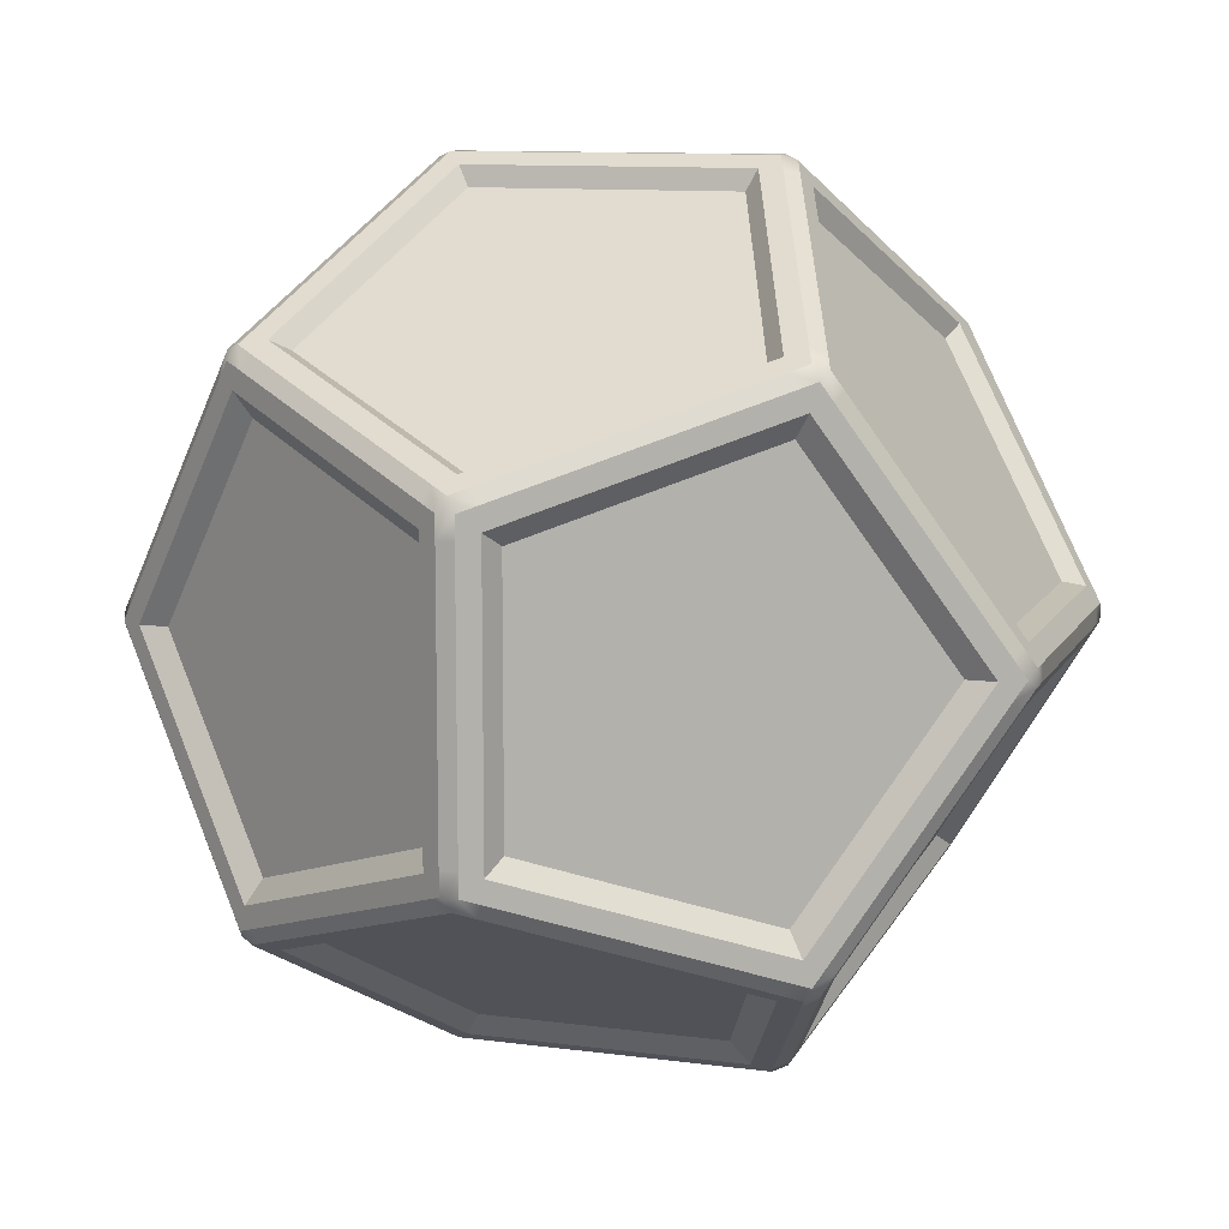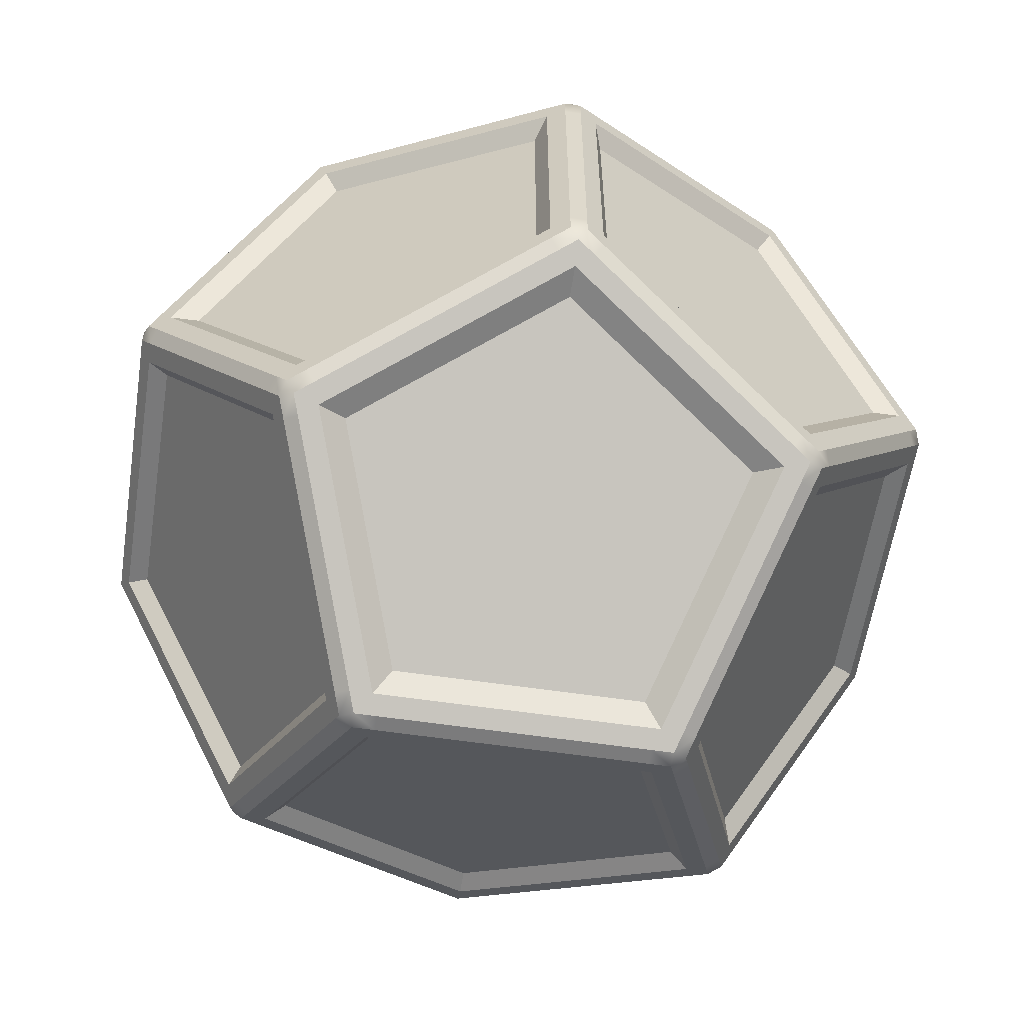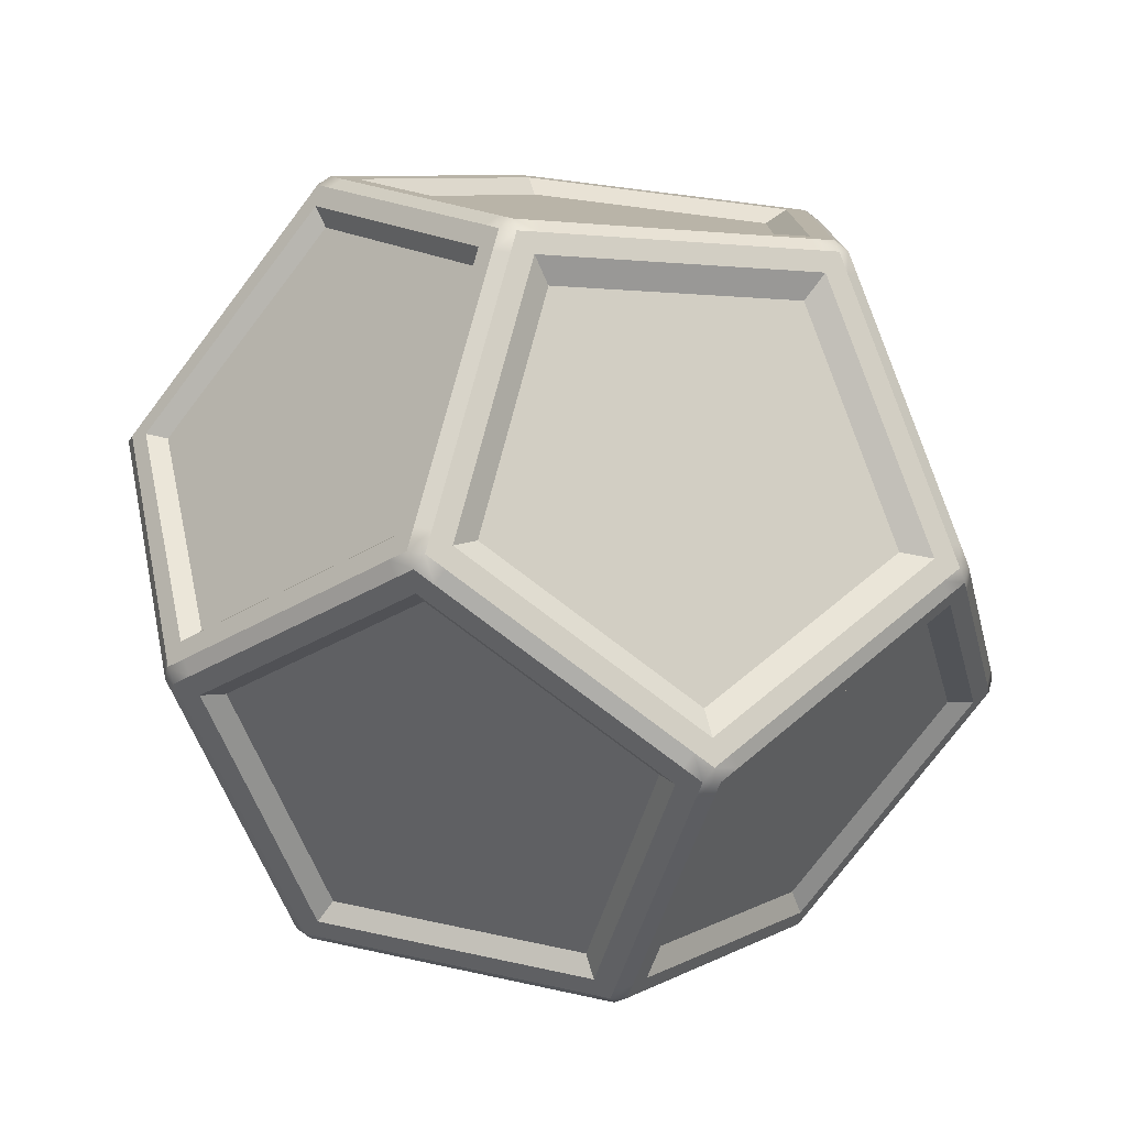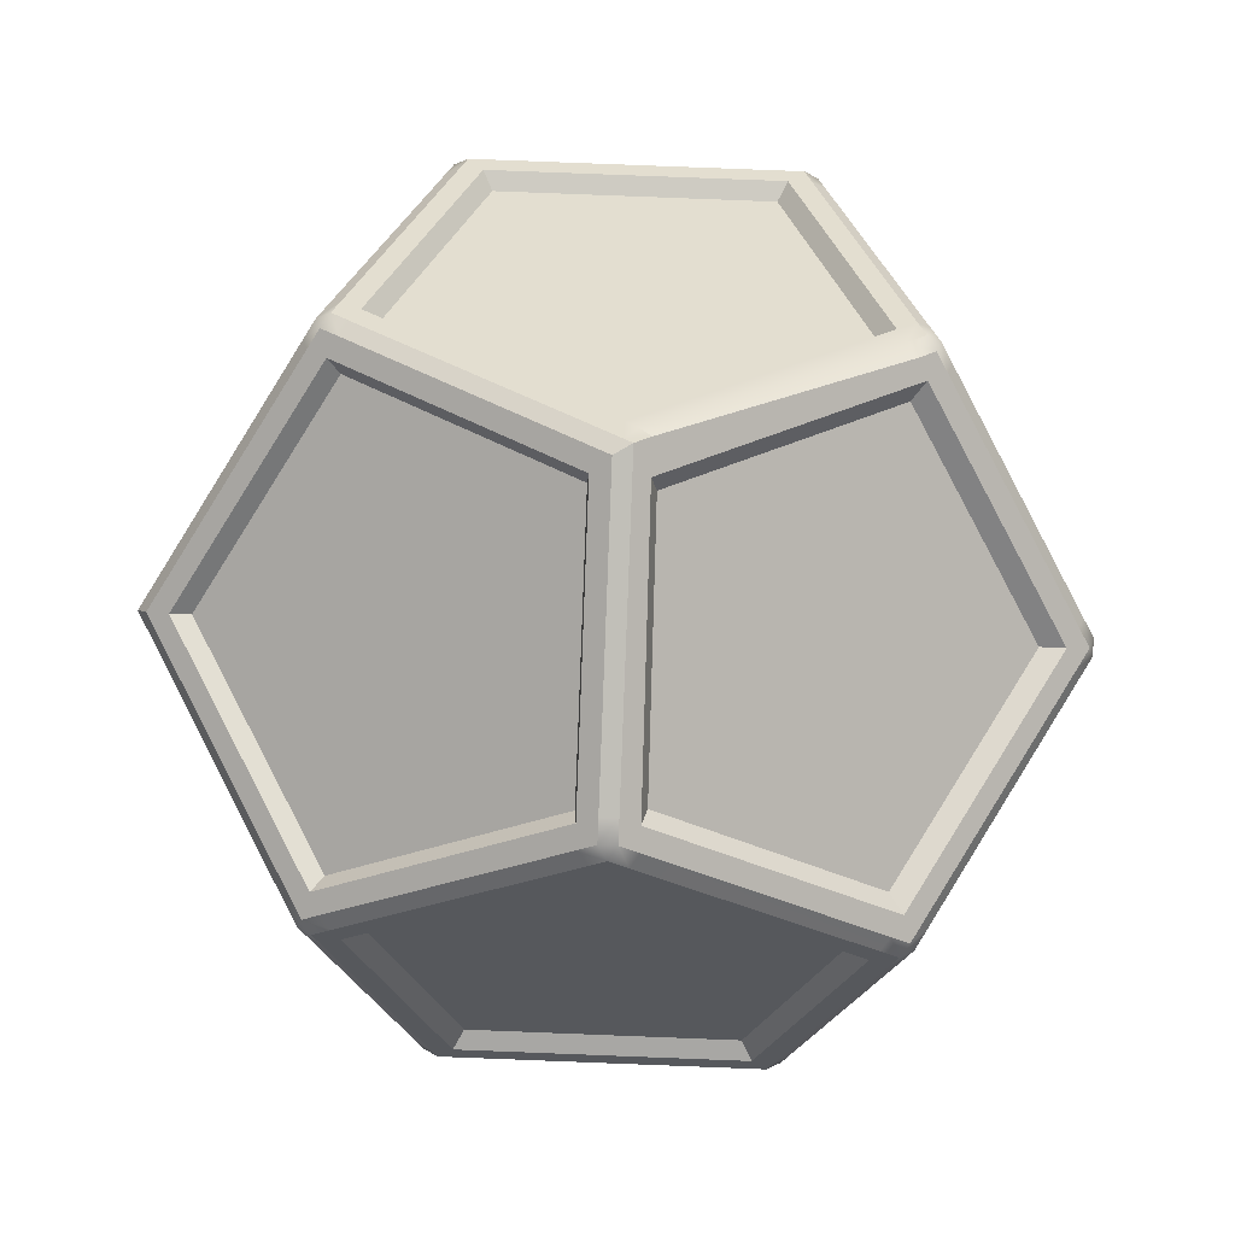
<metadata>
{"format":"obj","ext":"obj","renderer":"f3d","projection":"perspective","resolution":1024,"background":"white","views":[{"elev":10.7,"azim":48.5,"up":"+Z"},{"elev":-58.5,"azim":21.3,"up":"+Z"},{"elev":-77.6,"azim":-7.3,"up":"+Z"},{"elev":34.8,"azim":19.5,"up":"+Y"}]}
</metadata>
<code>
o polySurface3
v -0.8201 0.1746 0.5233
v -0.9791 -0.1209 0.06144
v -0.7879 0.2344 -0.4939
v -0.5107 0.7495 -0.3038
v -0.5108 0.7495 0.3112
v -0.7882 0.2338 0.5015
v -0.961 -0.08731 0.008937
v -0.7201 0.2323 -0.5873
v -0.3067 -0.1035 -0.8948
v 0.2259 0.204 -0.8948
v 0.1417 0.7299 -0.5873
v -0.4429 0.7474 -0.3972
v -0.4108 0.8072 -0.3038
v -0.4108 0.8072 0.3112
v 0.1739 0.7897 0.5013
v 0.5352 0.7788 0.003707
v 0.1739 0.7897 -0.4939
v -0.4429 0.7474 0.4046
v -0.7201 0.2323 0.5947
v -0.3067 -0.1035 0.9022
v 0.2259 0.204 0.9022
v 0.1417 0.7299 0.5947
v 0.2052 0.7887 0.5114
v 0.2364 0.7878 0.5307
v 0.3351 0.2012 0.8669
v 0.7491 -0.1352 0.559
v 0.9204 0.1832 0.06144
v 0.6129 0.7158 0.06144
v 0.2467 0.7268 0.5657
v 0.2837 0.104 0.9022
v -0.2489 -0.2035 0.9022
v -0.1648 -0.7295 0.5947
v 0.4199 -0.747 0.4046
v 0.697 -0.2319 0.5947
v -0.7721 0.1356 0.559
v -0.3587 -0.2002 0.8665
v -0.2745 -0.7262 0.559
v -0.6359 -0.7153 0.06144
v -0.9434 -0.1827 0.06144
v -0.6363 -0.7153 -0.05348
v -0.2745 -0.7262 -0.5516
v -0.3587 -0.2002 -0.8591
v -0.7725 0.1359 -0.5513
v -0.9479 -0.1813 -0.04876
v 0.4199 -0.747 -0.3972
v -0.1648 -0.7295 -0.5873
v 0.697 -0.2319 -0.5873
v 0.2837 0.104 -0.8948
v -0.2489 -0.2035 -0.8948
v 0.3357 0.2007 -0.8591
v 0.7491 -0.1352 -0.5516
v 0.9204 0.1832 -0.05403
v 0.2515 0.7266 -0.5516
v 0.6129 0.7158 -0.05403
v 0.9362 0.08441 0.003707
v 0.7649 -0.2339 0.5013
v 0.4877 -0.749 0.3112
v 0.4877 -0.749 -0.3038
v 0.7649 -0.2339 -0.4939
v 0.3877 -0.8068 -0.3038
v 0.3877 -0.8068 0.3112
v -0.1969 -0.7892 0.5013
v -0.5583 -0.7784 0.003707
v -0.1969 -0.7892 -0.4939
v 0.3949 -0.7037 0.3969
v 0.6517 -0.2265 0.573
v 0.2687 0.08473 0.8579
v -0.2248 -0.2002 0.8579
v -0.1468 -0.6875 0.573
v -0.6831 0.2247 0.5715
v -0.2932 -0.09209 0.8616
v 0.2093 0.198 0.8616
v 0.1299 0.6941 0.5715
v -0.4216 0.7106 0.3923
v 0.4788 -0.6962 -0.2731
v 0.7283 -0.2326 -0.4441
v 0.8825 0.05395 0.003707
v 0.7283 -0.2326 0.4516
v 0.4788 -0.6962 0.2805
v 0.5855 0.6722 0.07253
v 0.2481 0.6823 0.5372
v 0.3296 0.198 0.8147
v 0.711 -0.1119 0.531
v 0.8688 0.1814 0.07253
v 0.5005 0.747 0.003707
v 0.1625 0.7571 -0.4617
v -0.3844 0.7735 -0.2839
v -0.3844 0.7735 0.2913
v 0.1625 0.7571 0.4691
v -0.7535 0.2289 0.4642
v -0.9134 -0.06823 0.008581
v -0.4969 0.7059 0.2882
v -0.4969 0.7059 -0.2807
v -0.7533 0.2294 -0.4566
v -0.4154 0.6998 -0.3925
v -0.6691 0.2284 -0.5665
v 0.1197 0.6838 -0.5665
v 0.1968 0.2024 -0.848
v -0.2907 -0.07909 -0.848
v -0.3526 -0.1967 0.8154
v -0.2748 -0.6827 0.5313
v -0.7346 0.1137 0.5313
v -0.8929 -0.1805 0.0715
v -0.6087 -0.6727 0.0715
v -0.2738 -0.684 -0.5242
v -0.3519 -0.1962 -0.8094
v -0.6093 -0.6739 -0.0622
v -0.8984 -0.1786 -0.05782
v -0.7357 0.1156 -0.524
v -0.2042 -0.2075 -0.8402
v -0.1301 -0.6705 -0.5695
v 0.2647 0.06322 -0.8402
v 0.6286 -0.2325 -0.5695
v 0.3846 -0.6859 -0.4022
v 0.2606 0.6726 -0.5201
v 0.5846 0.6629 -0.07388
v 0.8604 0.1852 -0.07388
v 0.7068 -0.1003 -0.5201
v 0.3361 0.2009 -0.7959
v 0.3436 -0.7726 -0.271
v 0.3436 -0.7726 0.2784
v -0.1787 -0.7569 0.4482
v -0.5015 -0.7472 0.003707
v -0.1787 -0.7569 -0.4407
v -0.3326 -0.1852 -0.9079
v -0.3161 -0.1545 -0.9192
v -0.2979 -0.1862 -0.9192
v -0.2739 -0.1302 -0.9192
v -0.2556 -0.1618 -0.9192
v 0.2748 0.1867 -0.9192
v 0.3096 0.1856 -0.9079
v 0.2931 0.155 -0.9192
v 0.3259 0.1284 -0.8948
v 0.3424 0.159 -0.8835
v 0.7733 -0.2183 -0.5484
v 0.7518 -0.2177 -0.578
v 0.7683 -0.1871 -0.5667
v 0.7298 -0.2585 -0.5629
v 0.7513 -0.2592 -0.5333
v 0.4341 -0.8081 -0.3375
v 0.4443 -0.7892 -0.3671
v 0.4658 -0.7899 -0.3375
v 0.3979 -0.7878 -0.3822
v 0.3877 -0.8068 -0.3526
v -0.2146 -0.7887 -0.5484
v -0.2392 -0.7687 -0.5667
v -0.2044 -0.7698 -0.578
v -0.2459 -0.727 -0.591
v -0.2111 -0.7281 -0.6023
v 0.5925 0.7771 0.003707
v 0.6171 0.7572 0.02199
v 0.6171 0.7572 -0.01457
v 0.6415 0.7149 0.02199
v 0.6415 0.7149 -0.01457
v 0.9583 0.1662 0.02199
v 0.9633 0.1349 0.003707
v 0.9583 0.1662 -0.01457
v 0.9447 0.1409 -0.05403
v 0.9498 0.1097 -0.03575
v 0.2682 0.2284 -0.8948
v 0.3029 0.2273 -0.8835
v 0.1814 0.7702 -0.578
v 0.1916 0.7891 -0.5484
v 0.2162 0.7692 -0.5667
v 0.2203 0.7883 -0.5089
v 0.2448 0.7683 -0.5272
v -0.4888 0.7903 -0.3375
v -0.4571 0.8086 -0.3375
v -0.4673 0.7897 -0.3671
v -0.4209 0.7883 -0.3822
v -0.4108 0.8072 -0.3526
v -0.3489 -0.1279 -0.8948
v -0.3654 -0.1585 -0.8835
v -0.7913 0.1875 -0.5667
v -0.7963 0.2188 -0.5484
v -0.7748 0.2181 -0.578
v -0.7743 0.2596 -0.5333
v -0.7528 0.259 -0.5629
v -0.6156 -0.7767 0.003707
v -0.6401 -0.7567 0.02199
v -0.6401 -0.7567 -0.01457
v -0.6645 -0.7145 0.02199
v -0.6645 -0.7145 -0.01457
v -0.9926 -0.1461 0.02199
v -0.9813 -0.1657 -0.01457
v -0.9747 -0.1128 -0.03015
v -0.9697 -0.1441 -0.04843
v -0.2679 -0.7679 -0.5272
v -0.2433 -0.7878 -0.5089
v 0.3096 0.1856 0.9153
v 0.2748 0.1867 0.9266
v 0.2931 0.155 0.9266
v 0.2326 0.1623 0.9266
v 0.2509 0.1306 0.9266
v -0.3161 -0.1545 0.9266
v -0.3326 -0.1852 0.9153
v -0.2979 -0.1862 0.9266
v -0.2912 -0.2279 0.9022
v -0.3259 -0.2269 0.8909
v -0.2392 -0.7687 0.5741
v -0.2146 -0.7887 0.5558
v -0.2044 -0.7698 0.5854
v -0.1581 -0.7712 0.5703
v -0.1683 -0.7901 0.5407
v 0.4341 -0.8081 0.3449
v 0.4658 -0.7899 0.3449
v 0.4443 -0.7892 0.3745
v 0.4663 -0.7484 0.3896
v 0.4877 -0.749 0.36
v 0.7733 -0.2183 0.5558
v 0.7683 -0.1871 0.5741
v 0.7518 -0.2177 0.5854
v 0.7355 -0.1604 0.5985
v 0.719 -0.1911 0.6098
v 0.2682 0.2284 0.9022
v 0.3029 0.2273 0.8909
v 0.1814 0.7702 0.5854
v 0.2131 0.7885 0.5628
v 0.1453 0.7905 0.5407
v 0.1351 0.7716 0.5703
v -0.4571 0.8086 0.3449
v -0.4888 0.7903 0.3449
v -0.4673 0.7897 0.3745
v -0.5108 0.7495 0.36
v -0.4893 0.7488 0.3896
v -0.8065 0.1999 0.5628
v -0.7748 0.2181 0.5854
v -0.742 0.1915 0.6098
v -0.7585 0.1609 0.5985
v 0.4658 -0.7899 0.2961
v 0.4341 -0.8081 0.2961
v 0.9447 0.1409 0.06144
v 0.9498 0.1097 0.04316
v -0.2679 -0.7679 0.5346
v -0.2433 -0.7878 0.5163
v -0.4888 0.7903 0.2961
v -0.4571 0.8086 0.2961
v 0.5639 0.778 0.04316
v 0.5885 0.758 0.06144
v -0.8099 0.1935 -0.5089
v -0.8049 0.1623 -0.5272
v -0.4888 0.7903 -0.2887
v -0.4571 0.8086 -0.2887
v -0.5108 0.7495 -0.3526
v -0.4893 0.7488 -0.3822
v -0.7744 0.2595 0.5408
v -0.7528 0.259 0.5703
v 0.2326 0.1623 -0.9192
v 0.2509 0.1306 -0.9192
v 0.1351 0.7716 -0.5629
v 0.1453 0.7905 -0.5333
v -0.742 0.1915 -0.6023
v -0.7586 0.161 -0.591
v 0.1881 0.7285 -0.6023
v 0.2229 0.7275 -0.591
v -0.4108 0.8072 0.36
v -0.4209 0.7883 0.3896
v 0.5639 0.778 -0.03575
v 0.5885 0.758 -0.05403
v -0.3489 -0.1279 0.9022
v -0.3654 -0.1585 0.8909
v 0.1881 0.7285 0.6098
v 0.2229 0.7275 0.5985
v -0.2739 -0.1302 0.9266
v -0.2556 -0.1618 0.9266
v 0.7819 -0.1618 0.5346
v 0.7869 -0.1931 0.5163
v 0.3422 0.1591 0.8911
v 0.3259 0.1283 0.9022
v 0.9339 0.2084 0.02199
v 0.9339 0.2084 -0.01457
v -0.2111 -0.7281 0.6098
v -0.2459 -0.727 0.5985
v 0.7298 -0.2585 0.5703
v 0.7513 -0.2592 0.5407
v 0.3979 -0.7878 0.3896
v 0.3877 -0.8068 0.36
v -0.9589 -0.2043 0.02218
v -0.9599 -0.203 -0.01439
v -0.6115 -0.7576 0.06144
v -0.5869 -0.7775 0.04316
v -0.3259 -0.2269 -0.8835
v -0.2912 -0.2279 -0.8948
v -0.6116 -0.7576 -0.05386
v -0.5869 -0.7775 -0.03572
v 0.4663 -0.7484 -0.3822
v 0.4877 -0.749 -0.3526
v -0.1581 -0.7712 -0.5629
v -0.1683 -0.7901 -0.5333
v 0.719 -0.1911 -0.6023
v 0.7355 -0.1604 -0.591
v 0.7819 -0.1618 -0.5272
v 0.7869 -0.1931 -0.5089
v 0.4658 -0.7899 -0.2887
v 0.4341 -0.8081 -0.2887
v 0.1927 0.7891 0.5562
f 65 66 67 68 69
f 70 71 72 73 74
f 75 76 77 78 79
f 80 81 82 83 84
f 85 86 87 88 89
f 1 6 7 2
f 91 90 92 93 94
f 96 95 97 98 99
f 101 100 102 103 104
f 2 39 35 1
f 106 105 107 108 109
f 111 110 112 113 114
f 115 116 117 118 119
f 120 121 122 123 124
f 33 34 66 65
f 34 30 67 66
f 30 31 68 67
f 31 32 69 68
f 32 33 65 69
f 19 20 71 70
f 20 21 72 71
f 21 22 73 72
f 22 18 74 73
f 18 19 70 74
f 58 59 76 75
f 59 55 77 76
f 55 56 78 77
f 56 57 79 78
f 57 58 75 79
f 28 29 81 80
f 29 25 82 81
f 25 26 83 82
f 26 27 84 83
f 27 28 80 84
f 16 17 86 85
f 17 13 87 86
f 13 14 88 87
f 14 15 89 88
f 15 16 85 89
f 7 6 90 91
f 6 5 92 90
f 5 4 93 92
f 4 3 94 93
f 3 7 91 94
f 8 12 95 96
f 12 11 97 95
f 11 10 98 97
f 10 9 99 98
f 9 8 96 99
f 37 36 100 101
f 36 35 102 100
f 35 39 103 102
f 39 38 104 103
f 38 37 101 104
f 42 41 105 106
f 41 40 107 105
f 40 44 108 107
f 44 43 109 108
f 43 42 106 109
f 46 49 110 111
f 49 48 112 110
f 48 47 113 112
f 47 45 114 113
f 45 46 111 114
f 53 54 116 115
f 54 52 117 116
f 52 51 118 117
f 51 50 119 118
f 50 53 115 119
f 60 61 121 120
f 61 62 122 121
f 62 63 123 122
f 63 64 124 123
f 64 60 120 124
f 125 127 283 282
f 126 125 173 172
f 127 126 128 129
f 129 128 248 249
f 130 132 249 248
f 131 130 160 161
f 132 131 134 133
f 133 134 291 290
f 135 137 292 293
f 136 135 139 138
f 137 136 290 291
f 138 139 287 286
f 140 142 294 295
f 141 140 144 143
f 142 141 286 287
f 143 144 289 288
f 145 147 288 289
f 146 145 189 188
f 147 146 148 149
f 149 148 282 283
f 150 152 259 258
f 151 150 238 239
f 152 151 153 154
f 154 153 270 271
f 155 157 271 270
f 156 155 232 233
f 157 156 159 158
f 158 159 293 292
f 161 160 254 255
f 162 164 255 254
f 163 162 250 251
f 164 163 165 166
f 166 165 258 259
f 167 169 245 244
f 168 167 242 243
f 169 168 171 170
f 170 171 251 250
f 172 173 253 252
f 174 176 252 253
f 175 174 241 240
f 176 175 177 178
f 178 177 244 245
f 179 181 284 285
f 180 179 281 280
f 181 180 182 183
f 183 182 278 279
f 184 185 279 278
f 185 184 186 187
f 187 186 240 241
f 188 189 285 284
f 190 192 269 268
f 191 190 216 215
f 192 191 193 194
f 194 193 264 265
f 195 197 265 264
f 196 195 260 261
f 197 196 199 198
f 198 199 273 272
f 200 202 272 273
f 201 200 234 235
f 202 201 204 203
f 203 204 277 276
f 205 207 276 277
f 206 205 231 230
f 207 206 209 208
f 208 209 275 274
f 210 212 274 275
f 211 210 267 266
f 212 211 213 214
f 214 213 268 269
f 215 216 263 262
f 217 218 296
f 218 217 262 263
f 220 219 256 257
f 221 223 257 256
f 222 221 237 236
f 223 222 224 225
f 225 224 246 247
f 226 227 247 246
f 227 226 229 228
f 228 229 261 260
f 230 231 295 294
f 233 232 266 267
f 235 234 280 281
f 236 237 243 242
f 239 238 23 24
f 127 129 49 283
f 161 50 134 131
f 178 8 252 176
f 181 183 40 284
f 144 60 64 289
f 273 37 234 200
f 240 3 177 175
f 5 224 222 236
f 2 7 186 184
f 4 5 236 242
f 244 4 242 167
f 177 3 4 244
f 226 246 6 1
f 6 246 224 5
f 186 7 3 240
f 248 10 160 130
f 169 170 12 245
f 9 10 248 128
f 172 9 128 126
f 252 8 9 172
f 11 12 170 250
f 254 11 250 162
f 160 10 11 254
f 245 12 8 178
f 237 14 13 243
f 238 16 15 23
f 171 13 17 251
f 243 13 171 168
f 221 256 14 237
f 15 14 256 219
f 258 16 238 150
f 165 17 16 258
f 251 17 165 163
f 247 19 18 225
f 20 264 193 21
f 18 22 220 257
f 225 18 257 223
f 228 19 247 227
f 260 20 19 228
f 195 264 20 260
f 21 193 191 215
f 22 21 215 262
f 220 22 262 217
f 25 268 213 26
f 153 28 27 270
f 24 23 296 218
f 216 25 29 263
f 190 268 25 216
f 26 213 211 266
f 27 26 266 232
f 270 27 232 155
f 239 28 153 151
f 24 29 28 239
f 263 29 24 218
f 30 194 265 31
f 276 33 32 203
f 269 30 34 214
f 192 194 30 269
f 31 265 197 198
f 32 31 198 272
f 203 32 272 202
f 208 33 276 207
f 274 34 33 208
f 214 34 274 212
f 1 35 229 226
f 196 261 36 199
f 278 39 2 184
f 199 36 37 273
f 36 261 229 35
f 38 39 278 182
f 280 38 182 180
f 234 37 38 280
f 282 42 173 125
f 187 44 279 185
f 148 41 42 282
f 188 41 148 146
f 284 40 41 188
f 43 44 187 241
f 253 43 241 174
f 173 42 43 253
f 279 44 40 183
f 138 47 290 136
f 149 46 288 147
f 45 47 138 286
f 143 45 286 141
f 288 46 45 143
f 48 49 129 249
f 133 48 249 132
f 290 47 48 133
f 283 49 46 149
f 52 271 157 158
f 255 53 50 161
f 51 52 158 292
f 291 51 292 137
f 134 50 51 291
f 54 154 271 52
f 166 53 255 164
f 259 54 53 166
f 152 154 54 259
f 267 56 55 233
f 294 58 57 230
f 159 55 59 293
f 233 55 159 156
f 210 275 56 267
f 57 56 275 209
f 230 57 209 206
f 287 58 294 142
f 139 59 58 287
f 293 59 139 135
f 281 63 62 235
f 295 60 144 140
f 231 61 60 295
f 205 277 61 231
f 62 61 277 204
f 235 62 204 201
f 285 63 281 179
f 64 63 285 189
f 289 64 189 145
f 125 126 127
f 130 131 132
f 135 136 137
f 140 141 142
f 145 146 147
f 150 151 152
f 155 156 157
f 162 163 164
f 167 168 169
f 174 175 176
f 179 180 181
f 190 191 192
f 195 196 197
f 200 201 202
f 205 206 207
f 210 211 212
f 221 222 223
f 217 296 219 220
f 296 23 15 219

</code>
